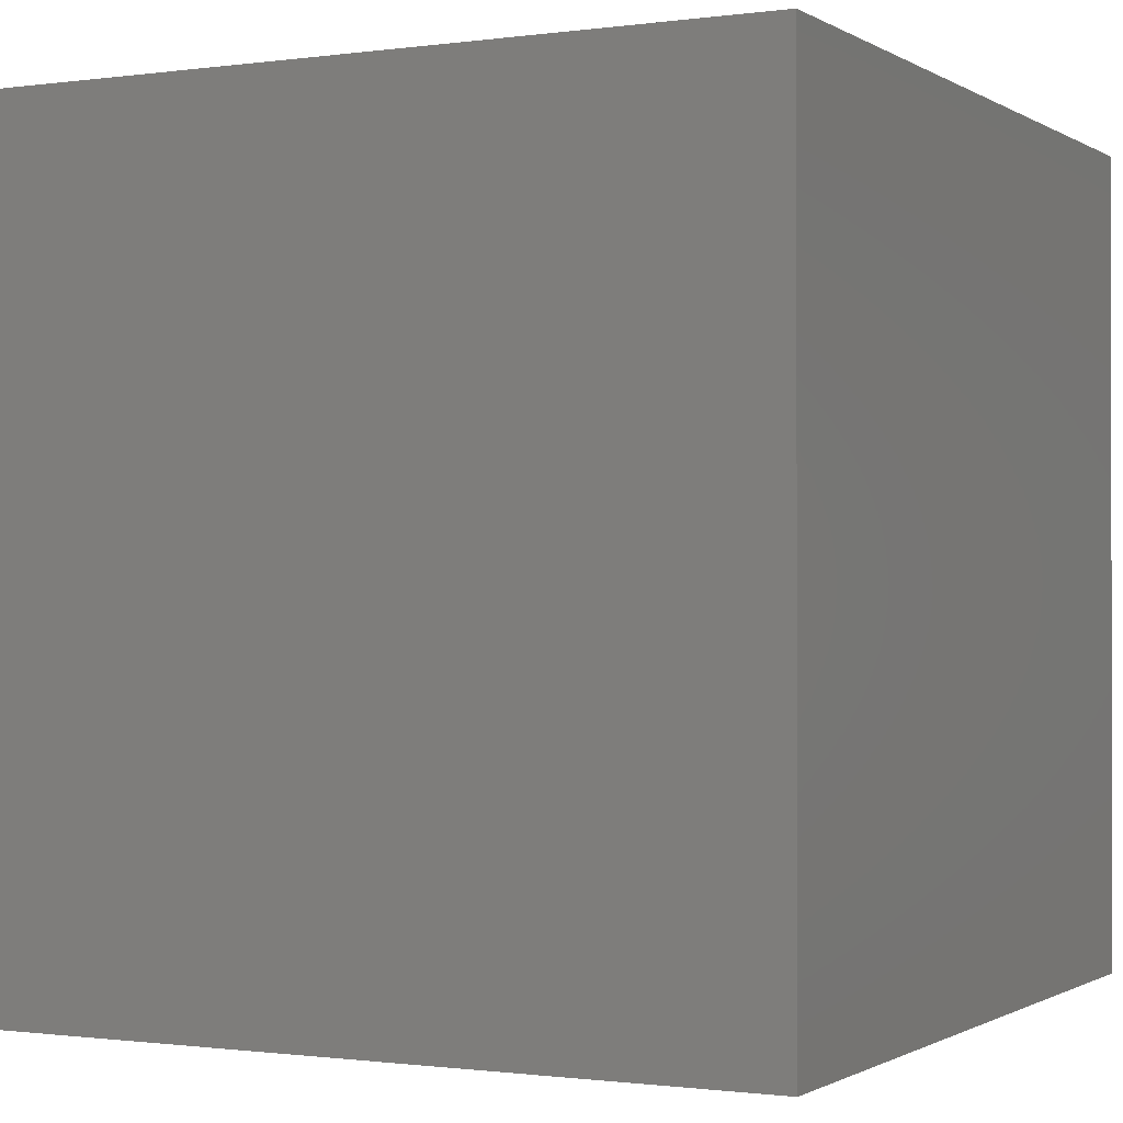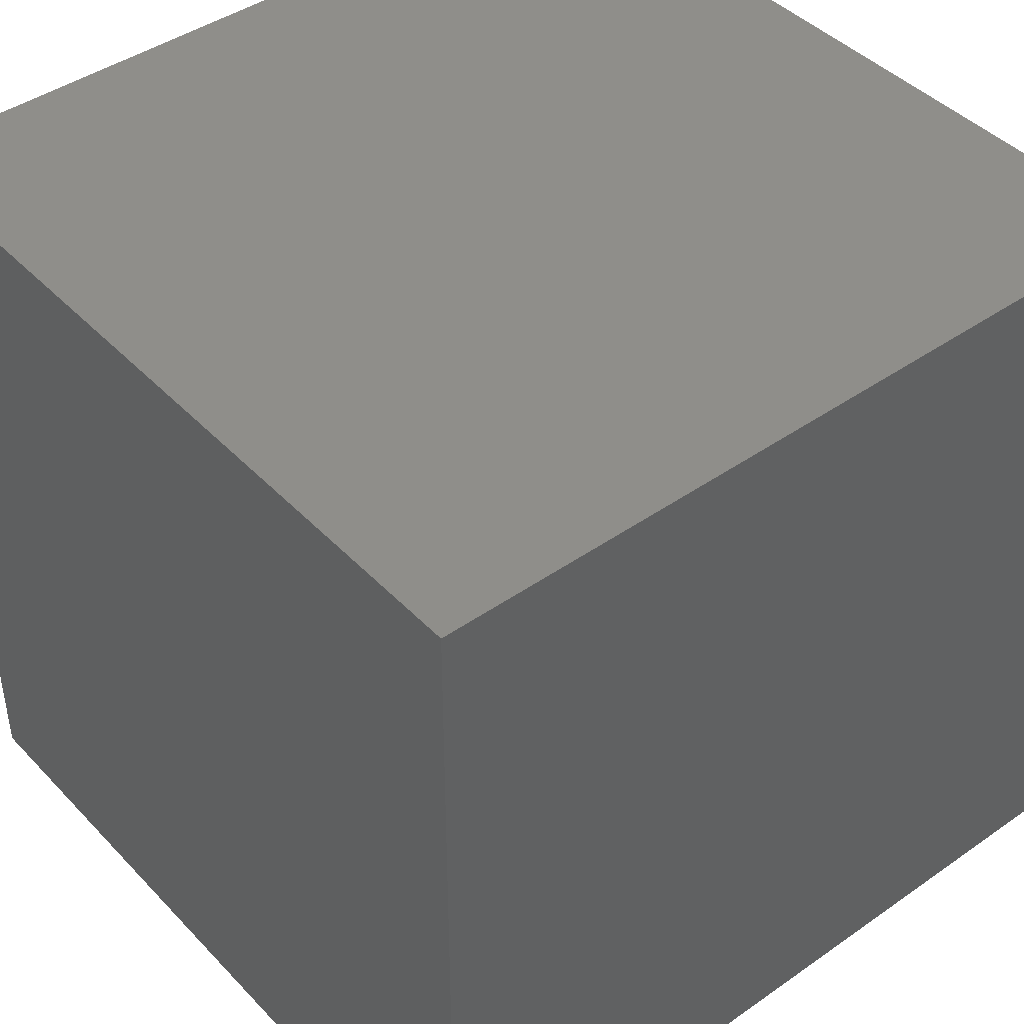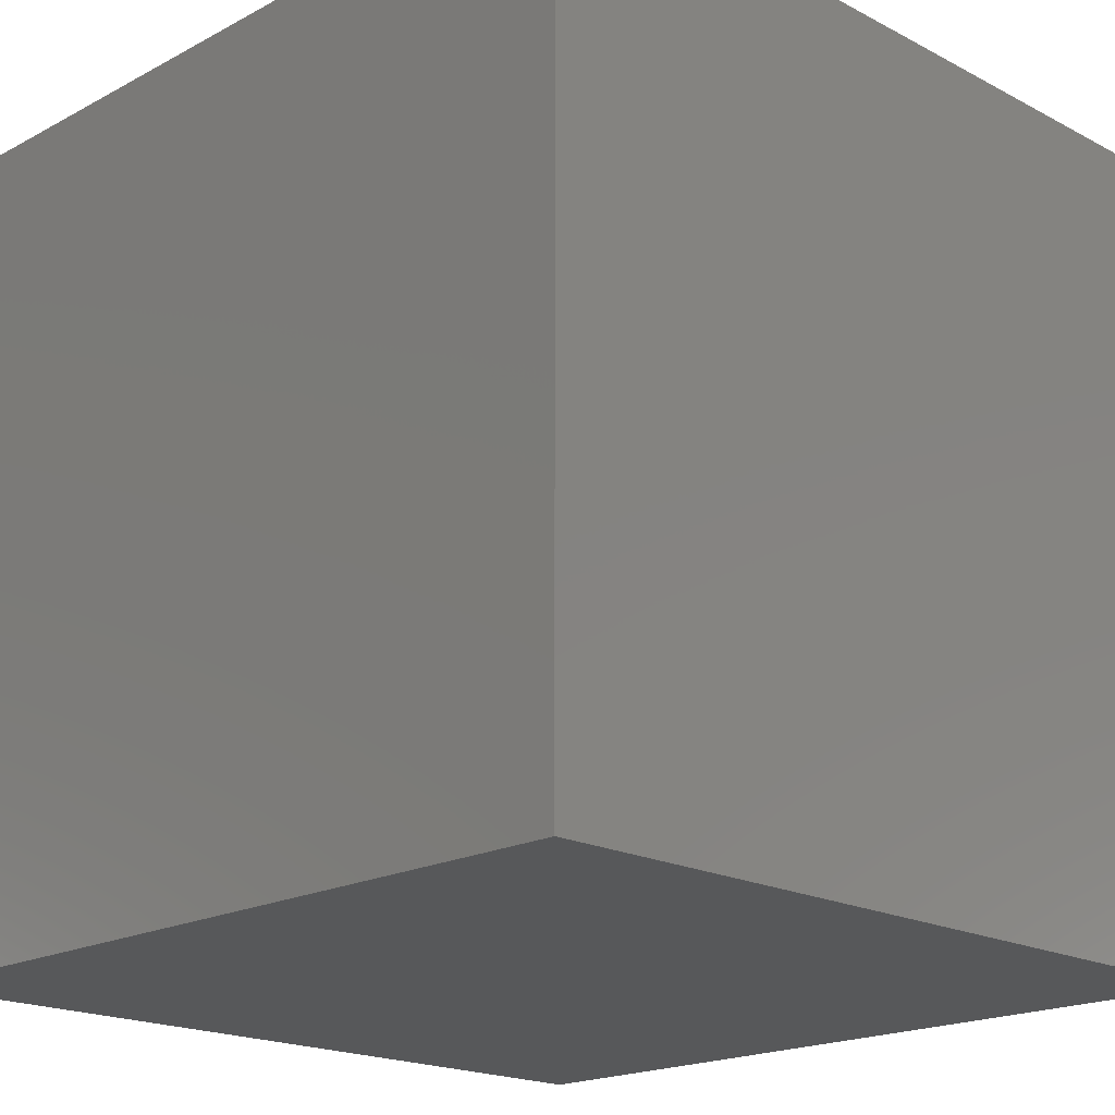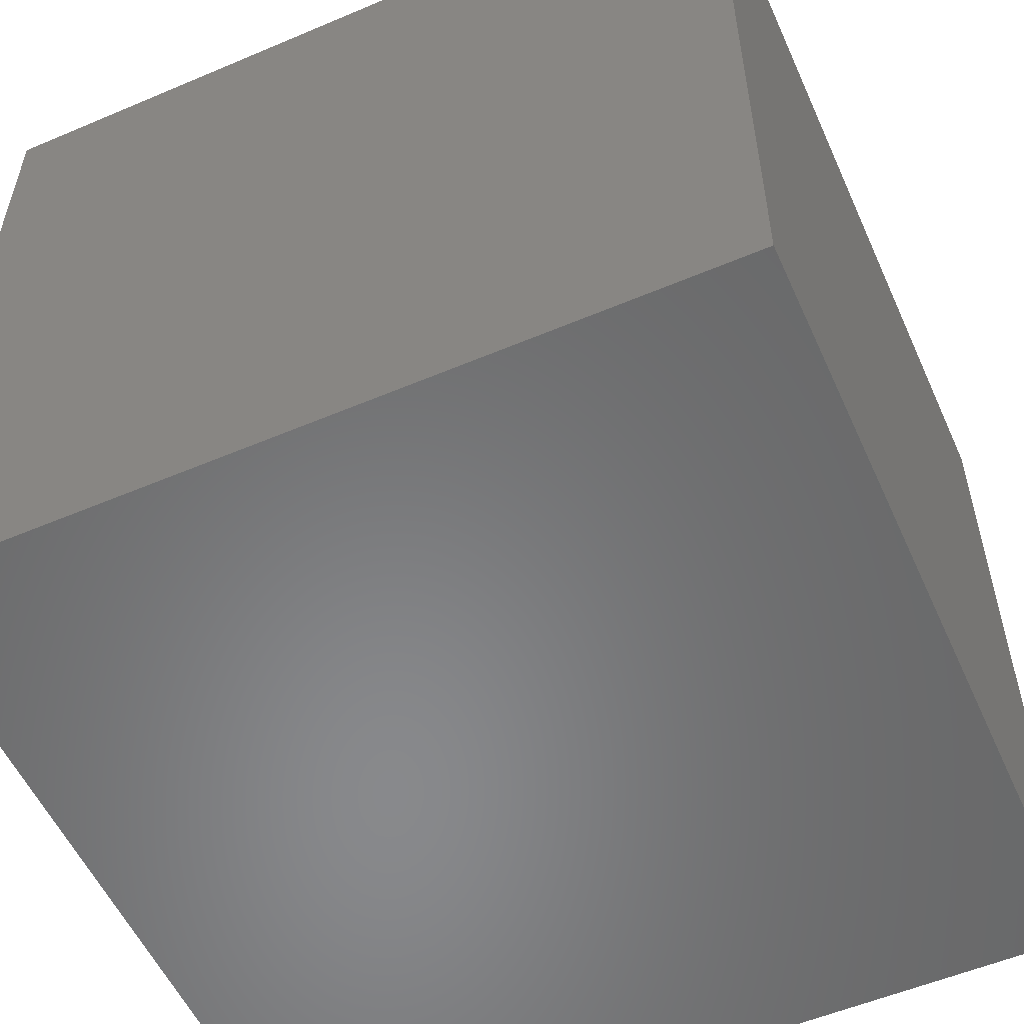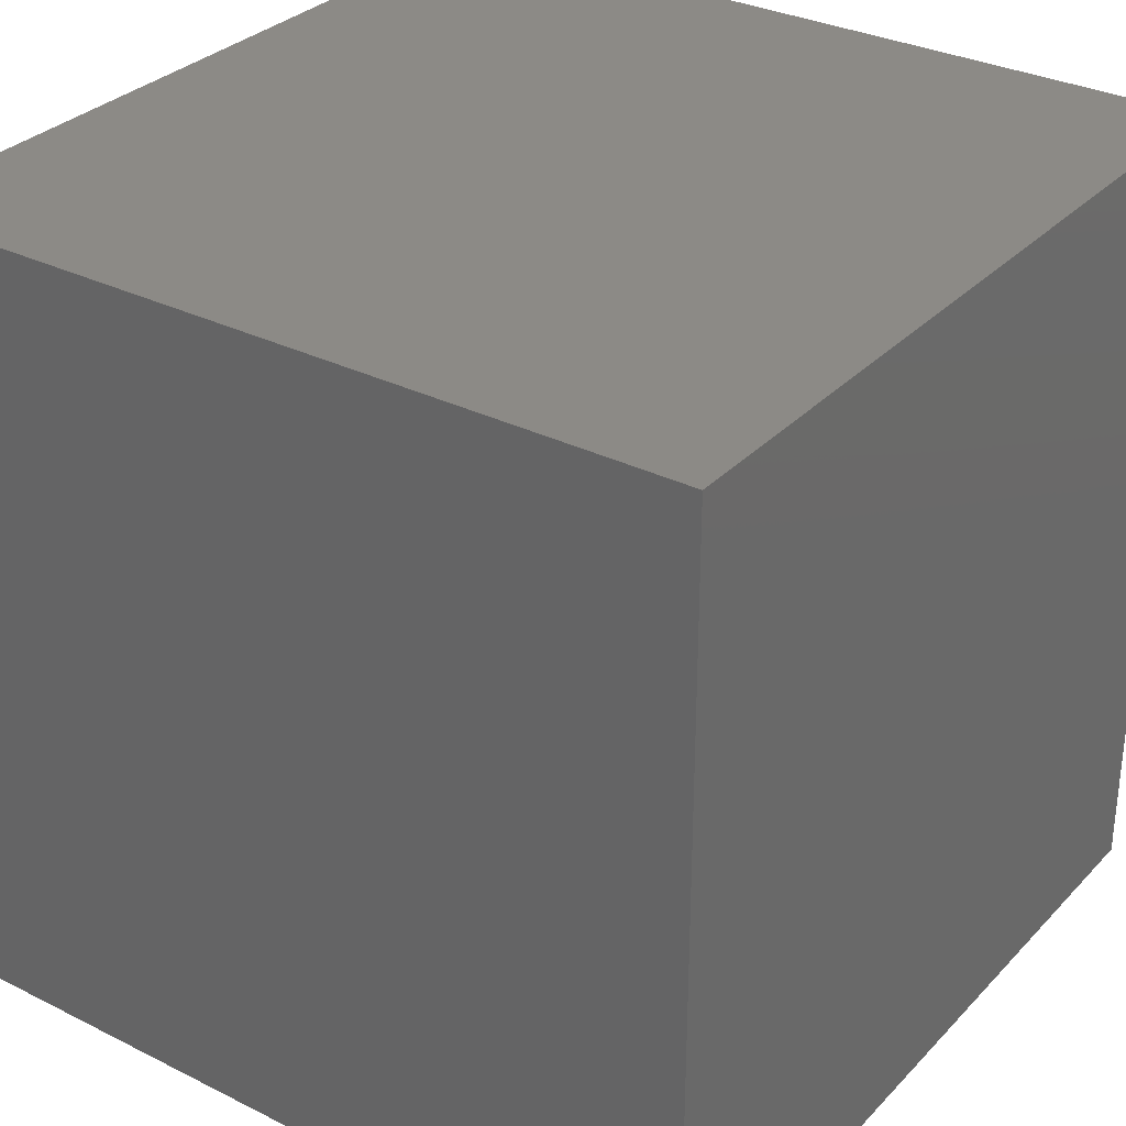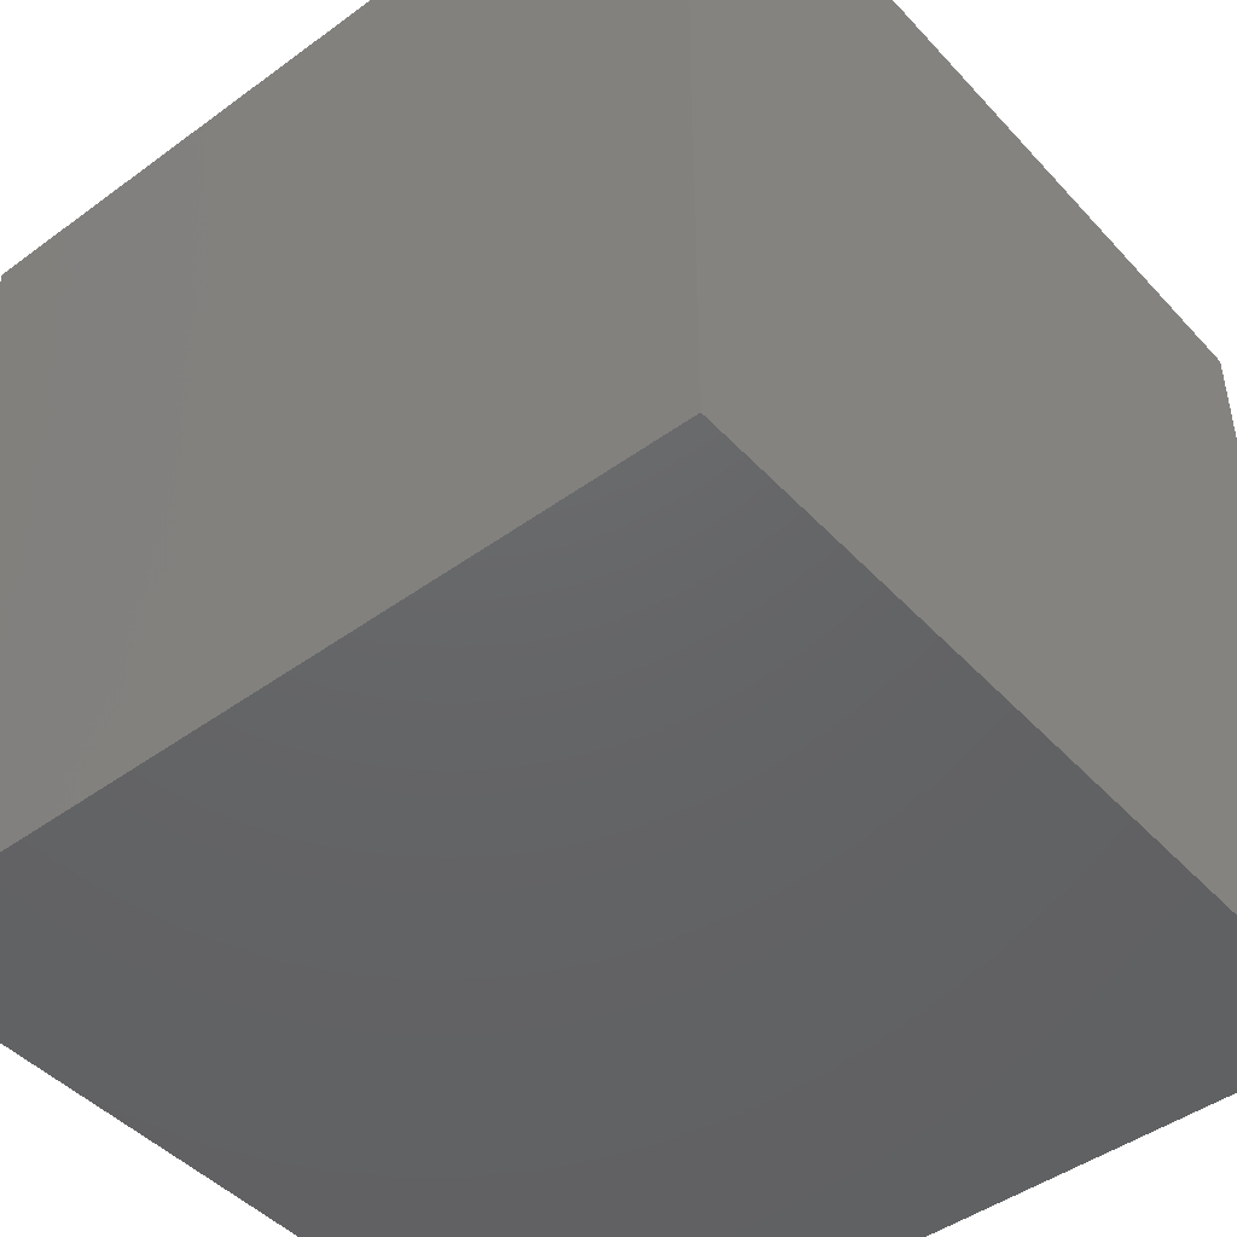
<metadata>
{"format":"stl","ext":"stl","renderer":"f3d","projection":"perspective","resolution":1024,"background":"white","views":[{"elev":-0.8,"azim":117.2,"up":"+Z"},{"elev":43.3,"azim":140.4,"up":"+Y"},{"elev":-19.0,"azim":45.2,"up":"+Y"},{"elev":-55.2,"azim":-65.9,"up":"+Z"},{"elev":31.5,"azim":35.3,"up":"+Y"},{"elev":-46.1,"azim":129.8,"up":"+Y"}]}
</metadata>
<code>
# stl→obj: 8 verts, 12 faces
v 1 4 -3
v 0 4 -3
v 1 3 -3
v 0 3 -3
v 1 3 -4
v 0 3 -4
v 1 4 -4
v 0 4 -4
f 1 2 3
f 3 2 4
f 5 6 7
f 7 6 8
f 4 6 3
f 3 6 5
f 2 8 4
f 4 8 6
f 1 7 2
f 2 7 8
f 3 5 1
f 1 5 7

</code>
